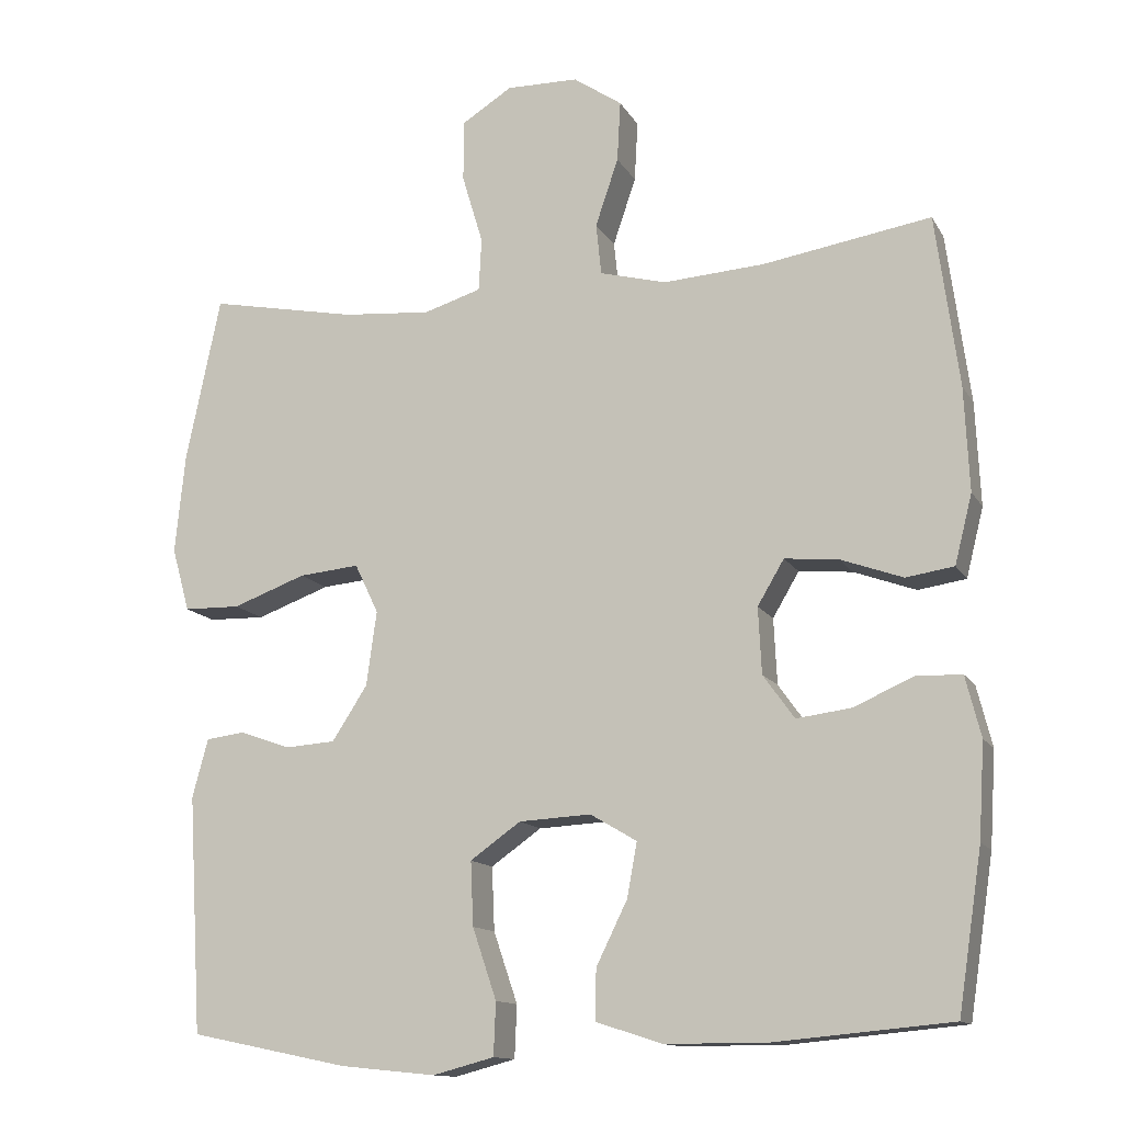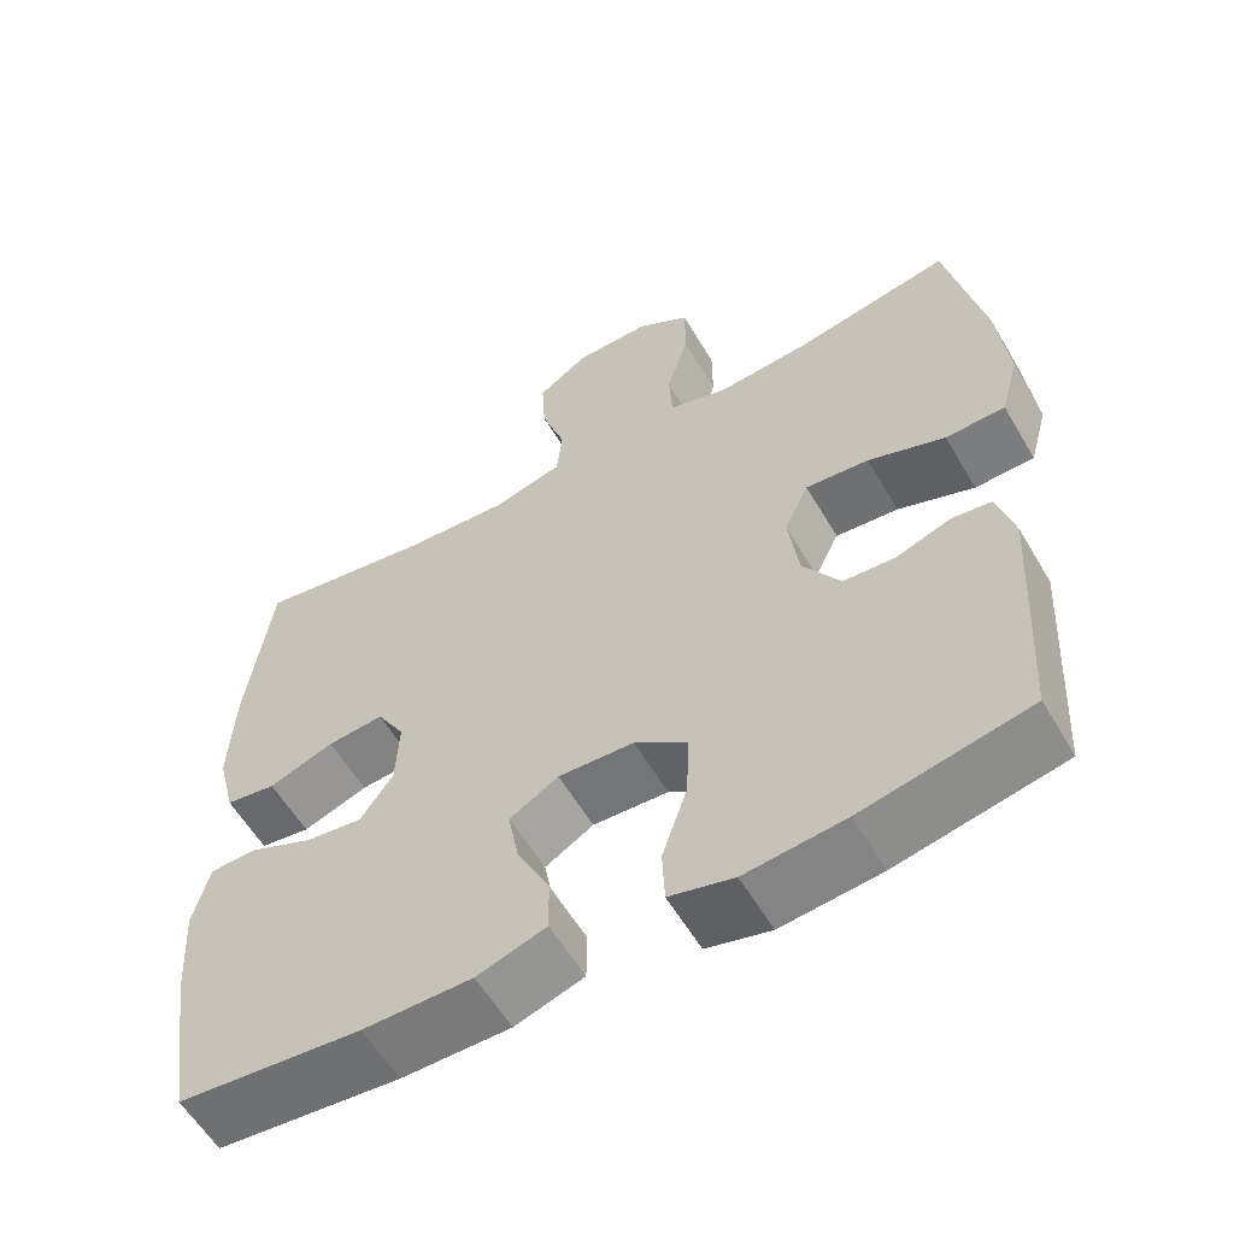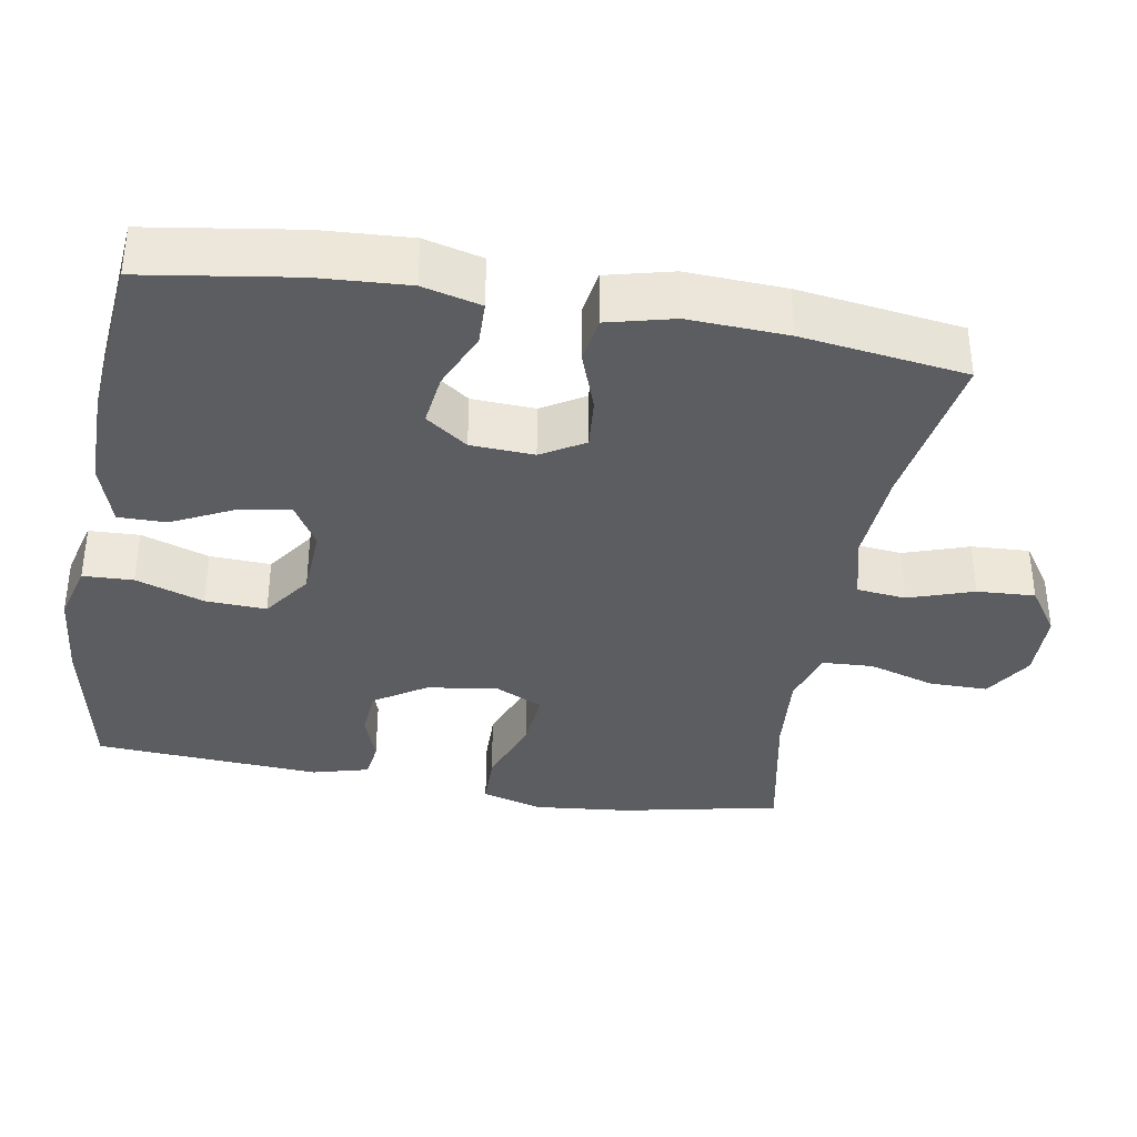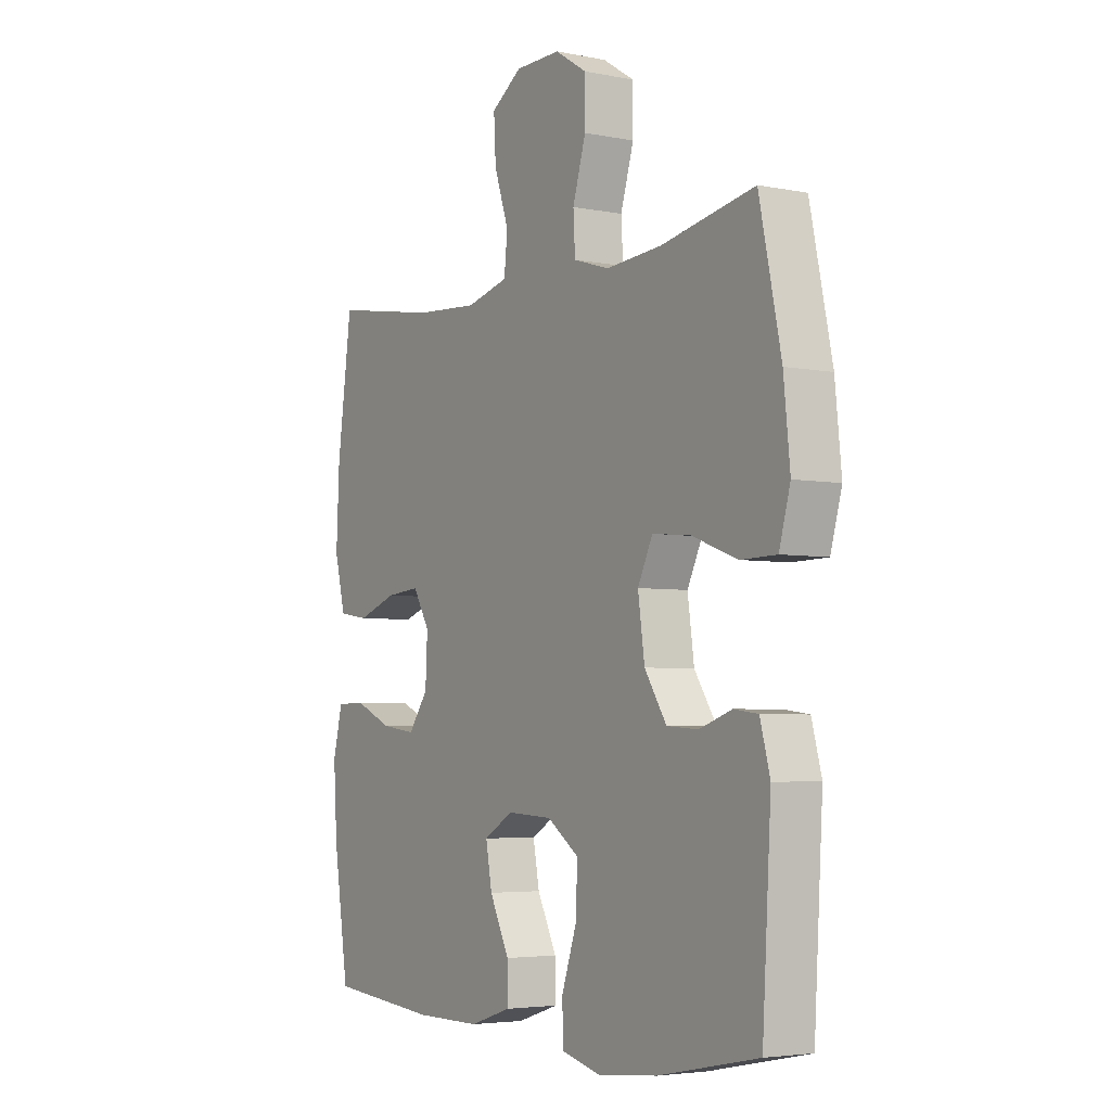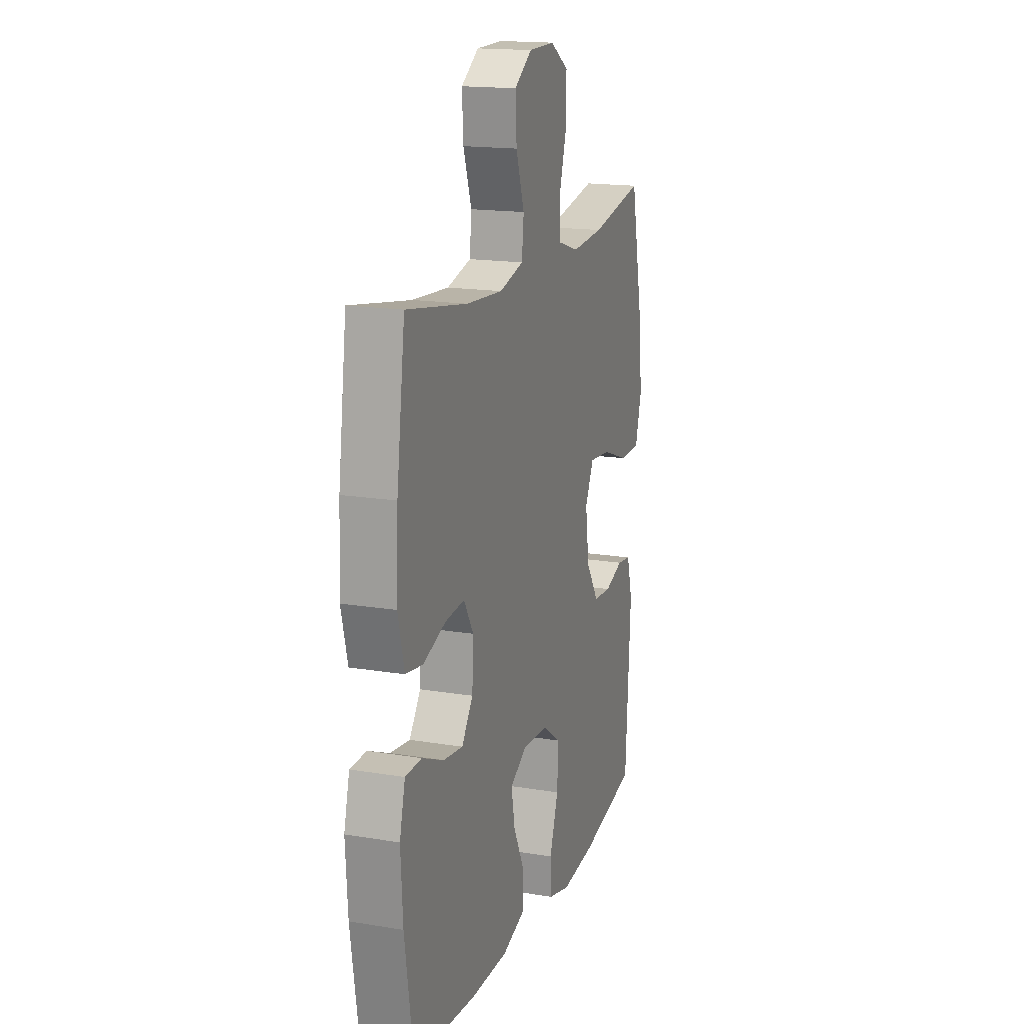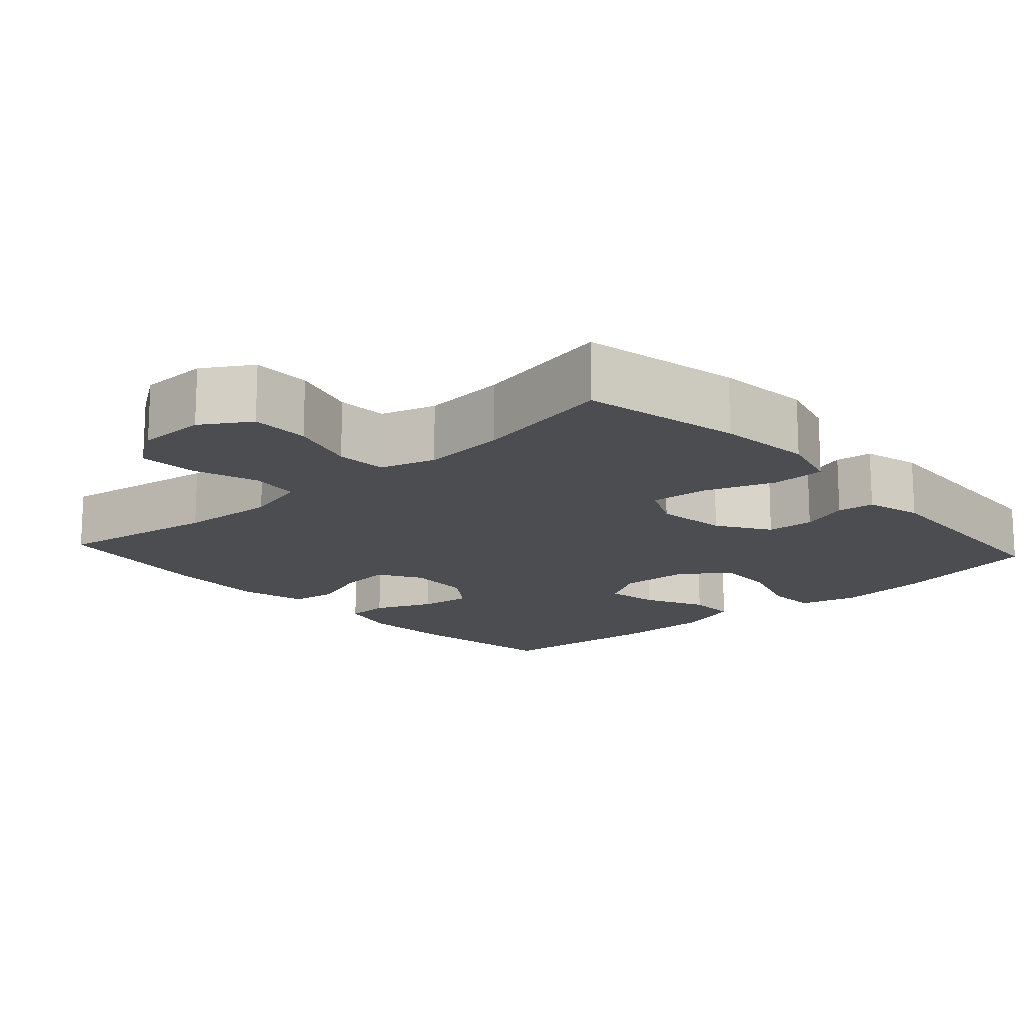
<metadata>
{"format":"obj","ext":"obj","renderer":"f3d","projection":"perspective","resolution":1024,"background":"white","views":[{"elev":-13.1,"azim":-160.4,"up":"+Z"},{"elev":-58.2,"azim":30.3,"up":"+Z"},{"elev":-36.7,"azim":-99.9,"up":"+Y"},{"elev":-4.3,"azim":57.2,"up":"+Z"},{"elev":16.8,"azim":-71.4,"up":"+Z"},{"elev":-15.9,"azim":42.2,"up":"+Y"}]}
</metadata>
<code>
o path2220
v 0.5204 0.0375 -0.2192
v 0.4998 0.0375 -0.1421
v 0.4491 0.0375 -0.1356
v 0.3818 0.0375 -0.1593
v 0.3163 0.0375 -0.1547
v 0.2701 0.0375 -0.08313
v 0.2565 0.0375 0.01507
v 0.2876 0.0375 0.07998
v 0.3668 0.0375 0.07251
v 0.4633 0.0375 0.037
v 0.5376 0.0375 0.03863
v 0.5609 0.0375 0.1224
v 0.5477 0.0375 0.2527
v 0.5021 0.0375 0.4714
v 0.3075 0.0375 0.4332
v 0.1912 0.0375 0.4235
v 0.1155 0.0375 0.4469
v 0.1118 0.0375 0.5165
v 0.1392 0.0375 0.6083
v 0.1393 0.0375 0.6889
v 0.07263 0.0375 0.7308
v -0.02185 0.0375 0.7294
v -0.08588 0.0375 0.6857
v -0.08139 0.0375 0.606
v -0.05118 0.0375 0.5166
v -0.05828 0.0375 0.4492
v -0.146 0.0375 0.4263
v -0.2787 0.0375 0.4352
v -0.4996 0.0375 0.4714
v -0.5302 0.0375 0.245
v -0.5365 0.0375 0.1086
v -0.5136 0.0375 0.01734
v -0.4504 0.0375 0.00769
v -0.3686 0.0375 0.0372
v -0.2979 0.0375 0.04364
v -0.2631 0.0375 -0.01527
v -0.2673 0.0375 -0.1021
v -0.3084 0.0375 -0.1597
v -0.3801 0.0375 -0.1503
v -0.4593 0.0375 -0.1158
v -0.5188 0.0375 -0.1174
v -0.5391 0.0375 -0.1974
v -0.5313 0.0375 -0.3218
v -0.4996 0.0375 -0.5306
v -0.2703 0.0375 -0.5517
v -0.134 0.0375 -0.5519
v -0.04735 0.0375 -0.5238
v -0.04797 0.0375 -0.4576
v -0.08893 0.0375 -0.3743
v -0.1021 0.0375 -0.3026
v -0.04107 0.0375 -0.2665
v 0.05369 0.0375 -0.2715
v 0.12 0.0375 -0.3185
v 0.1164 0.0375 -0.4025
v 0.08483 0.0375 -0.4958
v 0.08772 0.0375 -0.565
v 0.1684 0.0375 -0.5862
v 0.2932 0.0375 -0.5736
v 0.5021 0.0375 -0.5306
v 0.5204 -0.0375 -0.2192
v 0.4998 -0.0375 -0.1421
v 0.4491 -0.0375 -0.1356
v 0.3818 -0.0375 -0.1593
v 0.3163 -0.0375 -0.1547
v 0.2701 -0.0375 -0.08313
v 0.2565 -0.0375 0.01507
v 0.2876 -0.0375 0.07998
v 0.3668 -0.0375 0.07251
v 0.4633 -0.0375 0.037
v 0.5376 -0.0375 0.03863
v 0.5609 -0.0375 0.1224
v 0.5477 -0.0375 0.2527
v 0.5021 -0.0375 0.4714
v 0.3075 -0.0375 0.4332
v 0.1912 -0.0375 0.4235
v 0.1155 -0.0375 0.4469
v 0.1118 -0.0375 0.5165
v 0.1392 -0.0375 0.6083
v 0.1393 -0.0375 0.6889
v 0.07263 -0.0375 0.7308
v -0.02185 -0.0375 0.7294
v -0.08588 -0.0375 0.6857
v -0.08139 -0.0375 0.606
v -0.05118 -0.0375 0.5166
v -0.05828 -0.0375 0.4492
v -0.146 -0.0375 0.4263
v -0.2787 -0.0375 0.4352
v -0.4996 -0.0375 0.4714
v -0.5302 -0.0375 0.245
v -0.5365 -0.0375 0.1086
v -0.5136 -0.0375 0.01734
v -0.4504 -0.0375 0.00769
v -0.3686 -0.0375 0.0372
v -0.2979 -0.0375 0.04364
v -0.2631 -0.0375 -0.01527
v -0.2673 -0.0375 -0.1021
v -0.3084 -0.0375 -0.1597
v -0.3801 -0.0375 -0.1503
v -0.4593 -0.0375 -0.1158
v -0.5188 -0.0375 -0.1174
v -0.5391 -0.0375 -0.1974
v -0.5313 -0.0375 -0.3218
v -0.4996 -0.0375 -0.5306
v -0.2703 -0.0375 -0.5517
v -0.134 -0.0375 -0.5519
v -0.04735 -0.0375 -0.5238
v -0.04797 -0.0375 -0.4576
v -0.08893 -0.0375 -0.3743
v -0.1021 -0.0375 -0.3026
v -0.04107 -0.0375 -0.2665
v 0.05369 -0.0375 -0.2715
v 0.12 -0.0375 -0.3185
v 0.1164 -0.0375 -0.4025
v 0.08483 -0.0375 -0.4958
v 0.08772 -0.0375 -0.565
v 0.1684 -0.0375 -0.5862
v 0.2932 -0.0375 -0.5736
v 0.5021 -0.0375 -0.5306
v 0.5376 0.0375 0.03863
v 0.5376 0.0375 0.03863
v 0.5609 0.0375 0.1224
v 0.5477 0.0375 0.2527
v 0.4633 0.0375 0.037
v 0.5204 0.0375 -0.2192
v 0.4998 0.0375 -0.1421
v 0.4998 0.0375 -0.1421
v 0.5021 0.0375 0.4714
v 0.5021 0.0375 0.4714
v 0.5021 0.0375 -0.5306
v 0.5021 0.0375 -0.5306
v 0.4491 0.0375 -0.1356
v 0.3668 0.0375 0.07251
v 0.3818 0.0375 -0.1593
v 0.3075 0.0375 0.4332
v 0.2932 0.0375 -0.5736
v 0.3163 0.0375 -0.1547
v 0.2876 0.0375 0.07998
v 0.2876 0.0375 0.07998
v 0.2701 0.0375 -0.08313
v 0.1912 0.0375 0.4235
v 0.1684 0.0375 -0.5862
v 0.2565 0.0375 0.01507
v 0.1155 0.0375 0.4469
v 0.1155 0.0375 0.4469
v 0.08772 0.0375 -0.565
v 0.08772 0.0375 -0.565
v 0.12 0.0375 -0.3185
v 0.1164 0.0375 -0.4025
v 0.1392 0.0375 0.6083
v 0.1393 0.0375 0.6889
v 0.07263 0.0375 0.7308
v 0.1118 0.0375 0.5165
v 0.05369 0.0375 -0.2715
v 0.08483 0.0375 -0.4958
v -0.02185 0.0375 0.7294
v -0.04107 0.0375 -0.2665
v -0.08588 0.0375 0.6857
v -0.1021 0.0375 -0.3026
v -0.1021 0.0375 -0.3026
v -0.134 0.0375 -0.5519
v -0.04735 0.0375 -0.5238
v -0.04735 0.0375 -0.5238
v -0.04797 0.0375 -0.4576
v -0.08893 0.0375 -0.3743
v -0.05118 0.0375 0.5166
v -0.05828 0.0375 0.4492
v -0.05828 0.0375 0.4492
v -0.08139 0.0375 0.606
v -0.146 0.0375 0.4263
v -0.2703 0.0375 -0.5517
v -0.2787 0.0375 0.4352
v -0.2631 0.0375 -0.01527
v -0.2673 0.0375 -0.1021
v -0.2979 0.0375 0.04364
v -0.2979 0.0375 0.04364
v -0.3084 0.0375 -0.1597
v -0.3084 0.0375 -0.1597
v -0.3686 0.0375 0.0372
v -0.3801 0.0375 -0.1503
v -0.4504 0.0375 0.00769
v -0.4593 0.0375 -0.1158
v -0.4996 0.0375 -0.5306
v -0.4996 0.0375 -0.5306
v -0.5136 0.0375 0.01734
v -0.5136 0.0375 0.01734
v -0.5188 0.0375 -0.1174
v -0.5188 0.0375 -0.1174
v -0.4996 0.0375 0.4714
v -0.4996 0.0375 0.4714
v -0.5365 0.0375 0.1086
v -0.5302 0.0375 0.245
v -0.5313 0.0375 -0.3218
v -0.5391 0.0375 -0.1974
v 0.5376 -0.0375 0.03863
v 0.5376 -0.0375 0.03863
v 0.5609 -0.0375 0.1224
v 0.5477 -0.0375 0.2527
v 0.4633 -0.0375 0.037
v 0.5204 -0.0375 -0.2192
v 0.4998 -0.0375 -0.1421
v 0.4998 -0.0375 -0.1421
v 0.5021 -0.0375 0.4714
v 0.5021 -0.0375 0.4714
v 0.5021 -0.0375 -0.5306
v 0.5021 -0.0375 -0.5306
v 0.4491 -0.0375 -0.1356
v 0.3668 -0.0375 0.07251
v 0.3818 -0.0375 -0.1593
v 0.3075 -0.0375 0.4332
v 0.2932 -0.0375 -0.5736
v 0.3163 -0.0375 -0.1547
v 0.2876 -0.0375 0.07998
v 0.2876 -0.0375 0.07998
v 0.2701 -0.0375 -0.08313
v 0.1912 -0.0375 0.4235
v 0.1684 -0.0375 -0.5862
v 0.2565 -0.0375 0.01507
v 0.1155 -0.0375 0.4469
v 0.1155 -0.0375 0.4469
v 0.08772 -0.0375 -0.565
v 0.08772 -0.0375 -0.565
v 0.12 -0.0375 -0.3185
v 0.1164 -0.0375 -0.4025
v 0.1392 -0.0375 0.6083
v 0.1393 -0.0375 0.6889
v 0.07263 -0.0375 0.7308
v 0.1118 -0.0375 0.5165
v 0.05369 -0.0375 -0.2715
v 0.08483 -0.0375 -0.4958
v -0.02185 -0.0375 0.7294
v -0.04107 -0.0375 -0.2665
v -0.08588 -0.0375 0.6857
v -0.1021 -0.0375 -0.3026
v -0.1021 -0.0375 -0.3026
v -0.134 -0.0375 -0.5519
v -0.04735 -0.0375 -0.5238
v -0.04735 -0.0375 -0.5238
v -0.04797 -0.0375 -0.4576
v -0.08893 -0.0375 -0.3743
v -0.05118 -0.0375 0.5166
v -0.05828 -0.0375 0.4492
v -0.05828 -0.0375 0.4492
v -0.08139 -0.0375 0.606
v -0.146 -0.0375 0.4263
v -0.2703 -0.0375 -0.5517
v -0.2787 -0.0375 0.4352
v -0.2631 -0.0375 -0.01527
v -0.2673 -0.0375 -0.1021
v -0.2979 -0.0375 0.04364
v -0.2979 -0.0375 0.04364
v -0.3084 -0.0375 -0.1597
v -0.3084 -0.0375 -0.1597
v -0.3686 -0.0375 0.0372
v -0.3801 -0.0375 -0.1503
v -0.4504 -0.0375 0.00769
v -0.4593 -0.0375 -0.1158
v -0.4996 -0.0375 -0.5306
v -0.4996 -0.0375 -0.5306
v -0.5136 -0.0375 0.01734
v -0.5136 -0.0375 0.01734
v -0.5188 -0.0375 -0.1174
v -0.5188 -0.0375 -0.1174
v -0.4996 -0.0375 0.4714
v -0.4996 -0.0375 0.4714
v -0.5365 -0.0375 0.1086
v -0.5302 -0.0375 0.245
v -0.5313 -0.0375 -0.3218
v -0.5391 -0.0375 -0.1974
f 215 212 209
f 241 244 247
f 241 218 240
f 210 204 208
f 232 243 230
f 239 235 238
f 238 235 236
f 208 199 206
f 251 267 245
f 246 249 244
f 208 204 199
f 253 265 255
f 211 222 210
f 224 243 240
f 244 249 247
f 216 229 220
f 266 246 263
f 248 231 247
f 214 222 211
f 267 254 268
f 210 222 223
f 218 241 212
f 251 233 248
f 211 210 208
f 218 212 215
f 254 267 251
f 257 245 267
f 265 253 266
f 259 255 265
f 230 243 226
f 251 245 233
f 196 198 194
f 228 217 231
f 197 207 196
f 233 245 239
f 202 209 197
f 241 247 217
f 226 243 224
f 249 266 253
f 222 214 228
f 261 268 256
f 217 228 214
f 225 226 224
f 227 240 218
f 212 241 217
f 235 239 245
f 266 249 246
f 209 207 197
f 224 240 227
f 210 223 216
f 248 233 231
f 223 229 216
f 206 199 200
f 209 212 207
f 196 207 198
f 247 231 217
f 256 268 254
f 120 12 71 195
f 12 13 72 71
f 10 11 70 69
f 1 126 201 60
f 13 128 203 72
f 130 1 60 205
f 2 3 62 61
f 9 10 69 68
f 3 4 63 62
f 14 15 74 73
f 58 59 118 117
f 4 5 64 63
f 138 9 68 213
f 5 6 65 64
f 15 16 75 74
f 57 58 117 116
f 7 8 67 66
f 6 7 66 65
f 16 144 219 75
f 146 57 116 221
f 53 54 113 112
f 19 20 79 78
f 20 21 80 79
f 18 19 78 77
f 52 53 112 111
f 55 56 115 114
f 54 55 114 113
f 17 18 77 76
f 21 22 81 80
f 51 52 111 110
f 22 23 82 81
f 159 51 110 234
f 46 162 237 105
f 47 48 107 106
f 48 49 108 107
f 25 167 242 84
f 24 25 84 83
f 23 24 83 82
f 26 27 86 85
f 49 50 109 108
f 45 46 105 104
f 27 28 87 86
f 36 37 96 95
f 175 36 95 250
f 37 177 252 96
f 34 35 94 93
f 38 39 98 97
f 33 34 93 92
f 39 40 99 98
f 183 45 104 258
f 185 33 92 260
f 40 187 262 99
f 28 189 264 87
f 31 32 91 90
f 30 31 90 89
f 29 30 89 88
f 43 44 103 102
f 42 43 102 101
f 41 42 101 100
f 140 134 137
f 166 172 169
f 166 165 143
f 135 133 129
f 157 155 168
f 164 163 160
f 163 161 160
f 133 131 124
f 176 170 192
f 171 169 174
f 133 124 129
f 178 180 190
f 136 135 147
f 149 165 168
f 169 172 174
f 141 145 154
f 191 188 171
f 173 172 156
f 139 136 147
f 192 193 179
f 135 148 147
f 143 137 166
f 176 173 158
f 136 133 135
f 143 140 137
f 179 176 192
f 182 192 170
f 190 191 178
f 184 190 180
f 155 151 168
f 176 158 170
f 121 119 123
f 153 156 142
f 122 121 132
f 158 164 170
f 127 122 134
f 166 142 172
f 151 149 168
f 174 178 191
f 147 153 139
f 186 181 193
f 142 139 153
f 150 149 151
f 152 143 165
f 137 142 166
f 160 170 164
f 191 171 174
f 134 122 132
f 149 152 165
f 135 141 148
f 173 156 158
f 148 141 154
f 131 125 124
f 134 132 137
f 121 123 132
f 172 142 156
f 181 179 193

</code>
